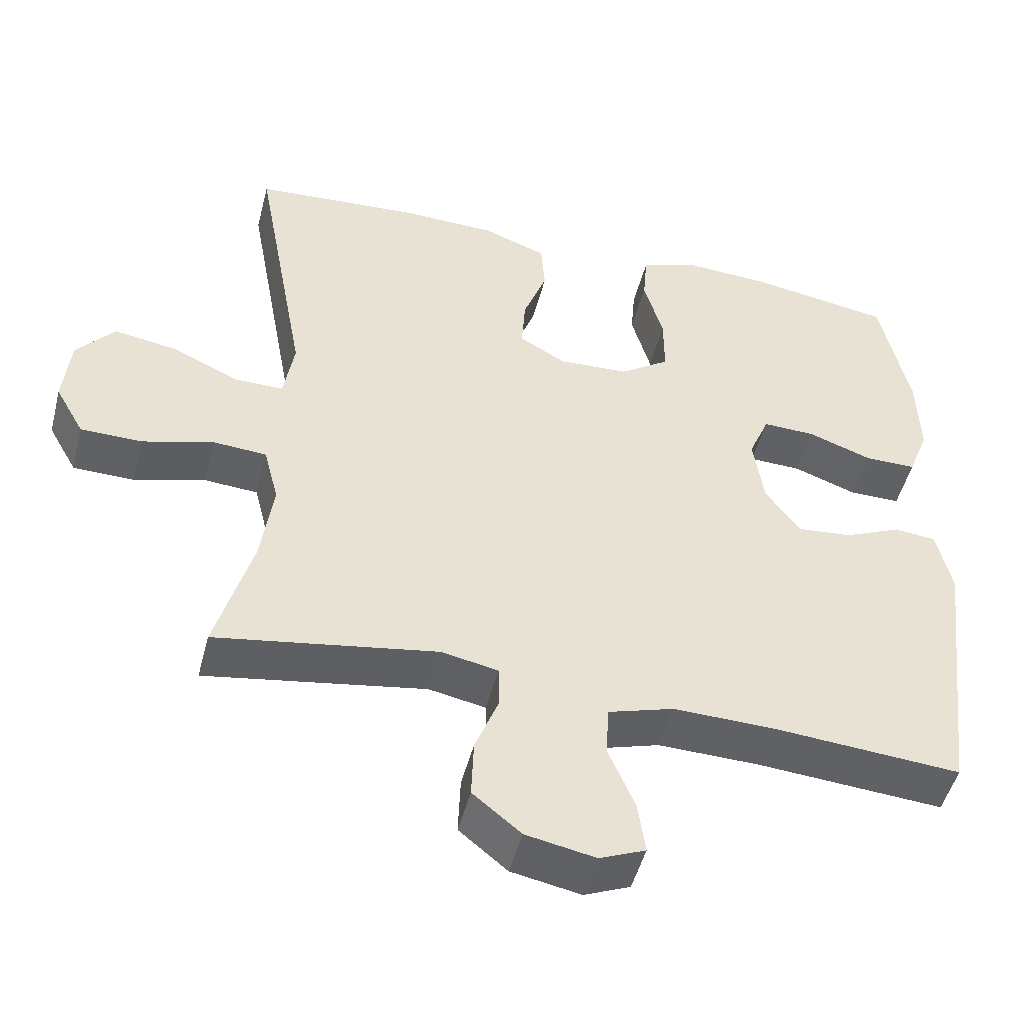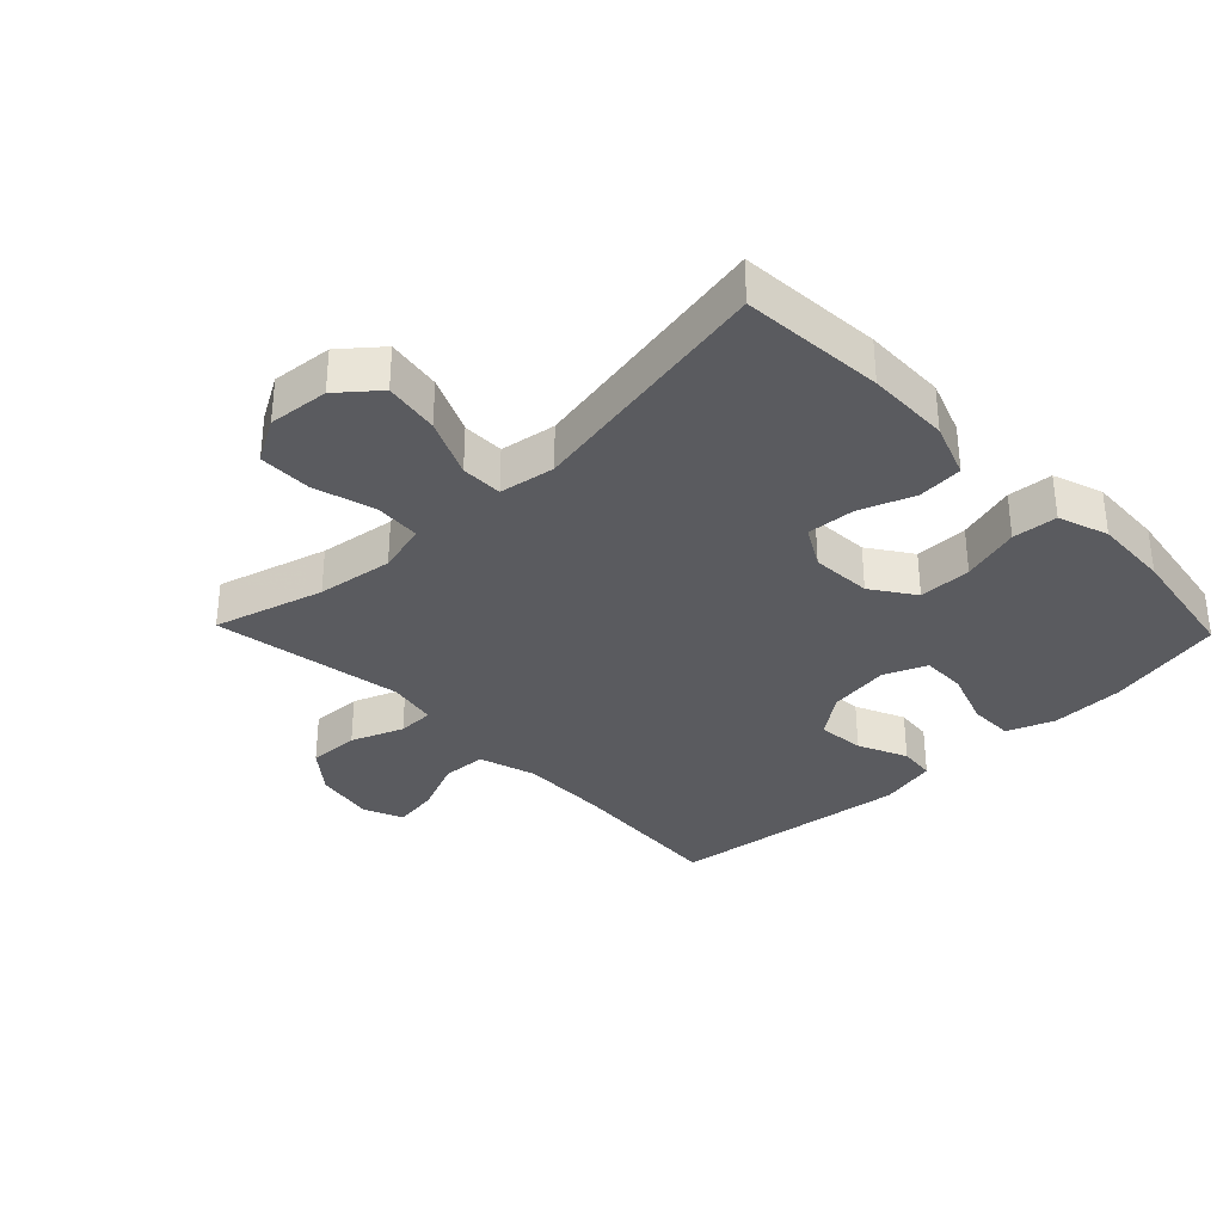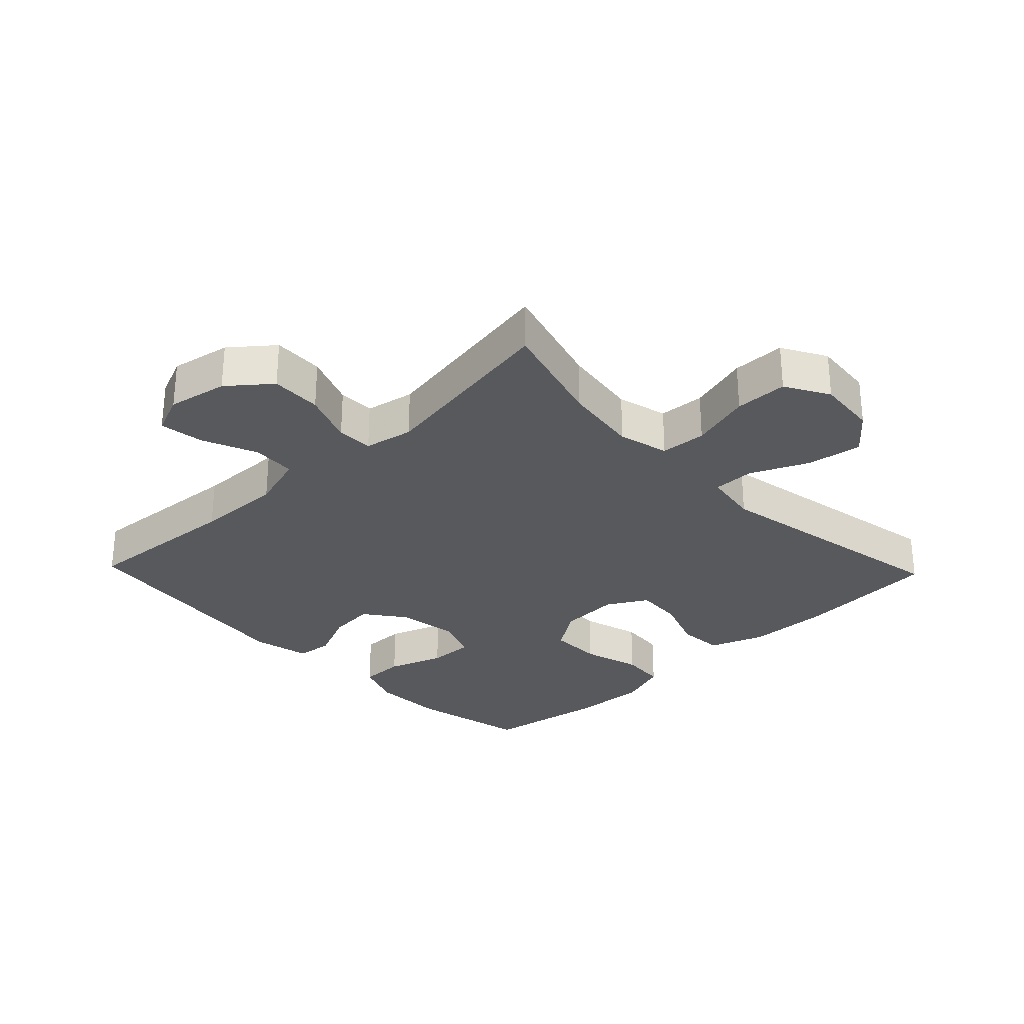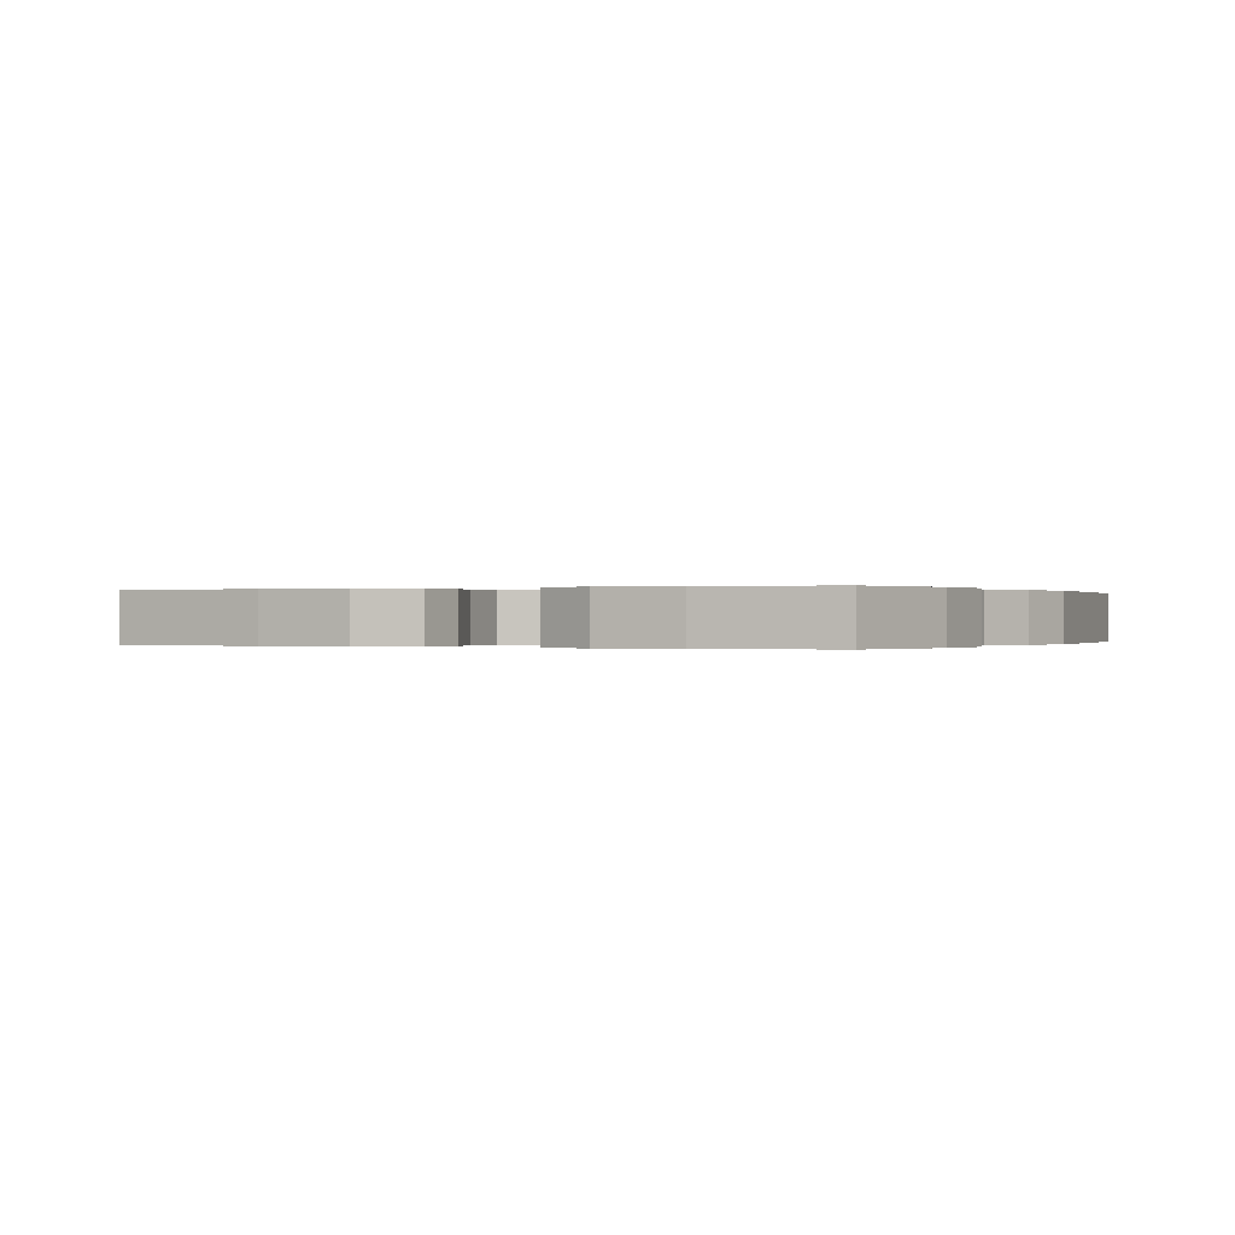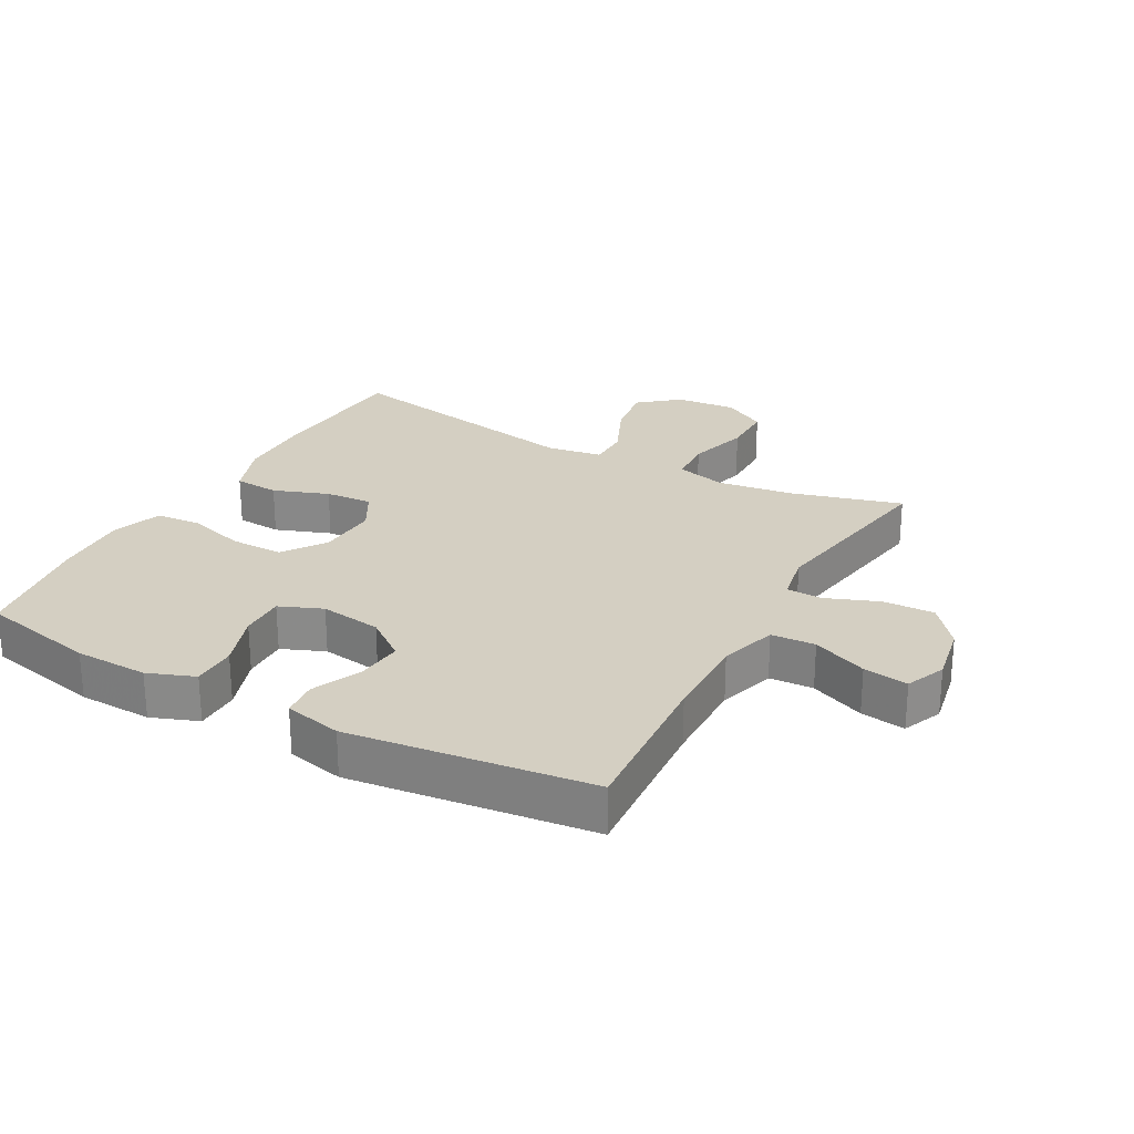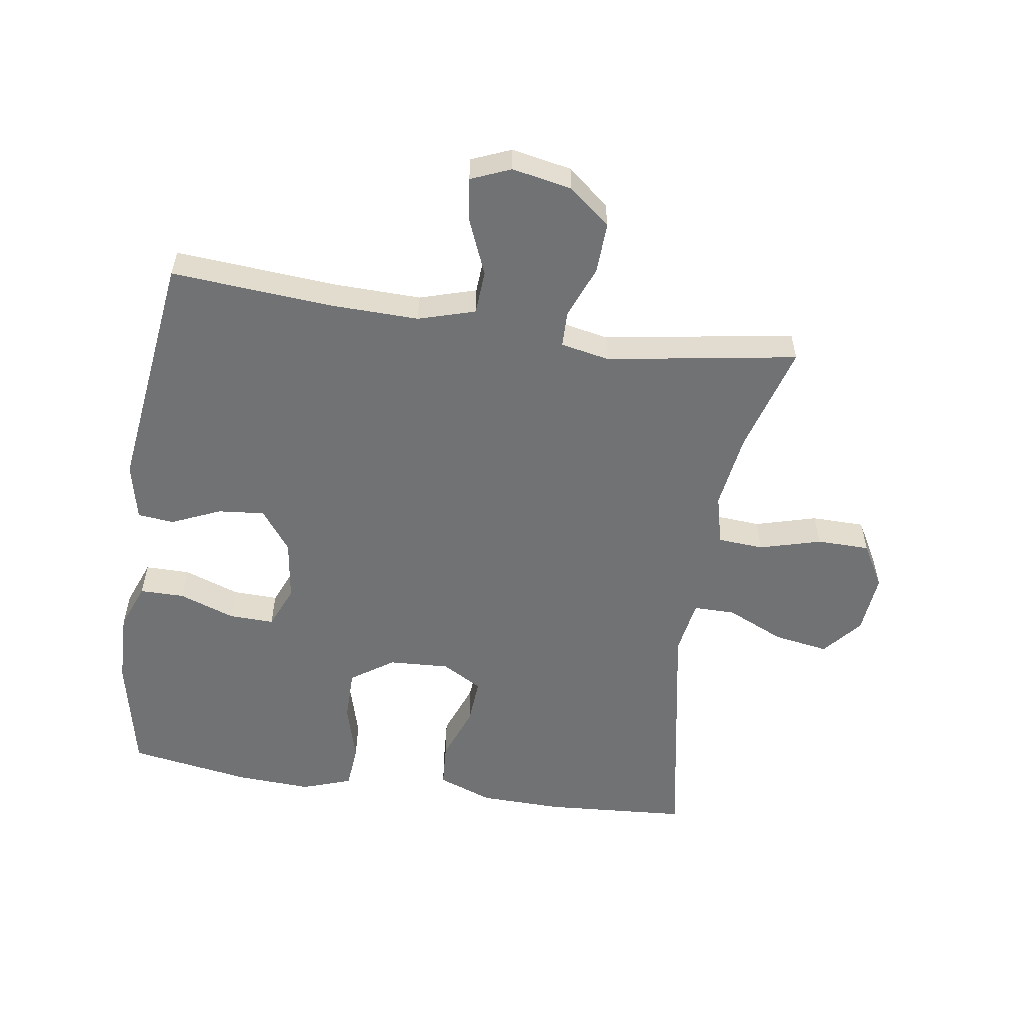
<metadata>
{"format":"obj","ext":"obj","renderer":"f3d","projection":"perspective","resolution":1024,"background":"white","views":[{"elev":-48.9,"azim":-14.3,"up":"+Z"},{"elev":-33.5,"azim":-46.0,"up":"+Y"},{"elev":-29.3,"azim":-136.2,"up":"+Y"},{"elev":-0.0,"azim":26.7,"up":"+Y"},{"elev":25.6,"azim":119.0,"up":"+Y"},{"elev":-55.5,"azim":171.3,"up":"+Y"}]}
</metadata>
<code>
v 0.5 0.07 0.5
v 0.539 0.07 0.316
v 0.542 0.07 0.201
v 0.514 0.07 0.128
v 0.444 0.07 0.128
v 0.357 0.07 0.159
v 0.286 0.07 0.161
v 0.258 0.07 0.094
v 0.272 0.07 -0.003
v 0.32 0.07 -0.067
v 0.393 0.07 -0.06
v 0.47 0.07 -0.026
v 0.527 0.07 -0.032
v 0.547 0.07 -0.122
v 0.5 0.07 -0.5
v 0.247 0.07 -0.481
v 0.109 0.07 -0.478
v 0.02 0.07 -0.505
v 0.016 0.07 -0.574
v 0.052 0.07 -0.66
v 0.062 0.07 -0.73
v 0 0.07 -0.756
v -0.094 0.07 -0.738
v -0.159 0.07 -0.685
v -0.156 0.07 -0.605
v -0.124 0.07 -0.523
v -0.125 0.07 -0.466
v -0.202 0.07 -0.451
v -0.5 0.07 -0.5
v -0.451 0.07 -0.328
v -0.434 0.07 -0.209
v -0.454 0.07 -0.13
v -0.526 0.07 -0.125
v -0.622 0.07 -0.152
v -0.705 0.07 -0.151
v -0.744 0.07 -0.082
v -0.735 0.07 0.013
v -0.684 0.07 0.074
v -0.598 0.07 0.06
v -0.507 0.07 0.019
v -0.442 0.07 0.019
v -0.428 0.07 0.106
v -0.5 0.07 0.5
v -0.276 0.07 0.516
v -0.146 0.07 0.513
v -0.06 0.07 0.481
v -0.055 0.07 0.41
v -0.087 0.07 0.324
v -0.092 0.07 0.25
v -0.029 0.07 0.214
v 0.066 0.07 0.219
v 0.133 0.07 0.265
v 0.133 0.07 0.348
v 0.107 0.07 0.44
v 0.113 0.07 0.51
v 0.191 0.07 0.537
v 0.309 0.07 0.531
v 0.5 0 0.5
v 0.539 0 0.316
v 0.542 0 0.201
v 0.514 0 0.128
v 0.444 0 0.128
v 0.357 0 0.159
v 0.286 0 0.161
v 0.258 0 0.094
v 0.272 0 -0.003
v 0.32 0 -0.067
v 0.393 0 -0.06
v 0.47 0 -0.026
v 0.527 0 -0.032
v 0.547 0 -0.122
v 0.5 0 -0.5
v 0.247 0 -0.481
v 0.109 0 -0.478
v 0.02 0 -0.505
v 0.016 0 -0.574
v 0.052 0 -0.66
v 0.062 0 -0.73
v 0 0 -0.756
v -0.094 0 -0.738
v -0.159 0 -0.685
v -0.156 0 -0.605
v -0.124 0 -0.523
v -0.125 0 -0.466
v -0.202 0 -0.451
v -0.5 0 -0.5
v -0.451 0 -0.328
v -0.434 0 -0.209
v -0.454 0 -0.13
v -0.526 0 -0.125
v -0.622 0 -0.152
v -0.705 0 -0.151
v -0.744 0 -0.082
v -0.735 0 0.013
v -0.684 0 0.074
v -0.598 0 0.06
v -0.507 0 0.019
v -0.442 0 0.019
v -0.428 0 0.106
v -0.5 0 0.5
v -0.276 0 0.516
v -0.146 0 0.513
v -0.06 0 0.481
v -0.055 0 0.41
v -0.087 0 0.324
v -0.092 0 0.25
v -0.029 0 0.214
v 0.066 0 0.219
v 0.133 0 0.265
v 0.133 0 0.348
v 0.107 0 0.44
v 0.113 0 0.51
v 0.191 0 0.537
v 0.309 0 0.531
f 4 5 6
f 3 4 6
f 2 3 6
f 1 2 6
f 57 1 6
f 56 57 6
f 55 56 6
f 54 55 6
f 53 54 6
f 52 53 6 7
f 51 52 7 8
f 50 51 8 9
f 49 50 9 10
f 46 47 48
f 45 46 48
f 44 45 48
f 43 44 48
f 42 43 48
f 41 42 48 49
f 38 39 40
f 37 38 40
f 36 37 40
f 35 36 40
f 34 35 40
f 33 34 40
f 32 33 40 41
f 41 49 10
f 32 41 10
f 31 32 10
f 28 29 30
f 31 10 11
f 30 31 11
f 28 30 11
f 27 28 11
f 24 25 26
f 23 24 26
f 22 23 26
f 21 22 26
f 20 21 26
f 19 20 26
f 18 19 26 27
f 14 15 16
f 13 14 16
f 12 13 16
f 11 12 16
f 11 16 17
f 11 17 18 27
f 63 62 61
f 63 61 60
f 63 60 59
f 63 59 58
f 63 58 114
f 63 114 113
f 63 113 112
f 63 112 111
f 63 111 110
f 64 63 110 109
f 65 64 109 108
f 66 65 108 107
f 67 66 107 106
f 105 104 103
f 105 103 102
f 105 102 101
f 105 101 100
f 105 100 99
f 106 105 99 98
f 97 96 95
f 97 95 94
f 97 94 93
f 97 93 92
f 97 92 91
f 97 91 90
f 98 97 90 89
f 67 106 98
f 67 98 89
f 67 89 88
f 87 86 85
f 68 67 88
f 68 88 87
f 68 87 85
f 68 85 84
f 83 82 81
f 83 81 80
f 83 80 79
f 83 79 78
f 83 78 77
f 83 77 76
f 84 83 76 75
f 73 72 71
f 73 71 70
f 73 70 69
f 73 69 68
f 74 73 68
f 84 75 74 68
f 1 58 59 2
f 2 59 60 3
f 3 60 61 4
f 4 61 62 5
f 5 62 63 6
f 6 63 64 7
f 7 64 65 8
f 8 65 66 9
f 9 66 67 10
f 10 67 68 11
f 11 68 69 12
f 12 69 70 13
f 13 70 71 14
f 14 71 72 15
f 15 72 73 16
f 16 73 74 17
f 17 74 75 18
f 18 75 76 19
f 19 76 77 20
f 20 77 78 21
f 21 78 79 22
f 22 79 80 23
f 23 80 81 24
f 24 81 82 25
f 25 82 83 26
f 26 83 84 27
f 27 84 85 28
f 28 85 86 29
f 29 86 87 30
f 30 87 88 31
f 31 88 89 32
f 32 89 90 33
f 33 90 91 34
f 34 91 92 35
f 35 92 93 36
f 36 93 94 37
f 37 94 95 38
f 38 95 96 39
f 39 96 97 40
f 40 97 98 41
f 41 98 99 42
f 42 99 100 43
f 43 100 101 44
f 44 101 102 45
f 45 102 103 46
f 46 103 104 47
f 47 104 105 48
f 48 105 106 49
f 49 106 107 50
f 50 107 108 51
f 51 108 109 52
f 52 109 110 53
f 53 110 111 54
f 54 111 112 55
f 55 112 113 56
f 56 113 114 57
f 57 114 58 1

</code>
